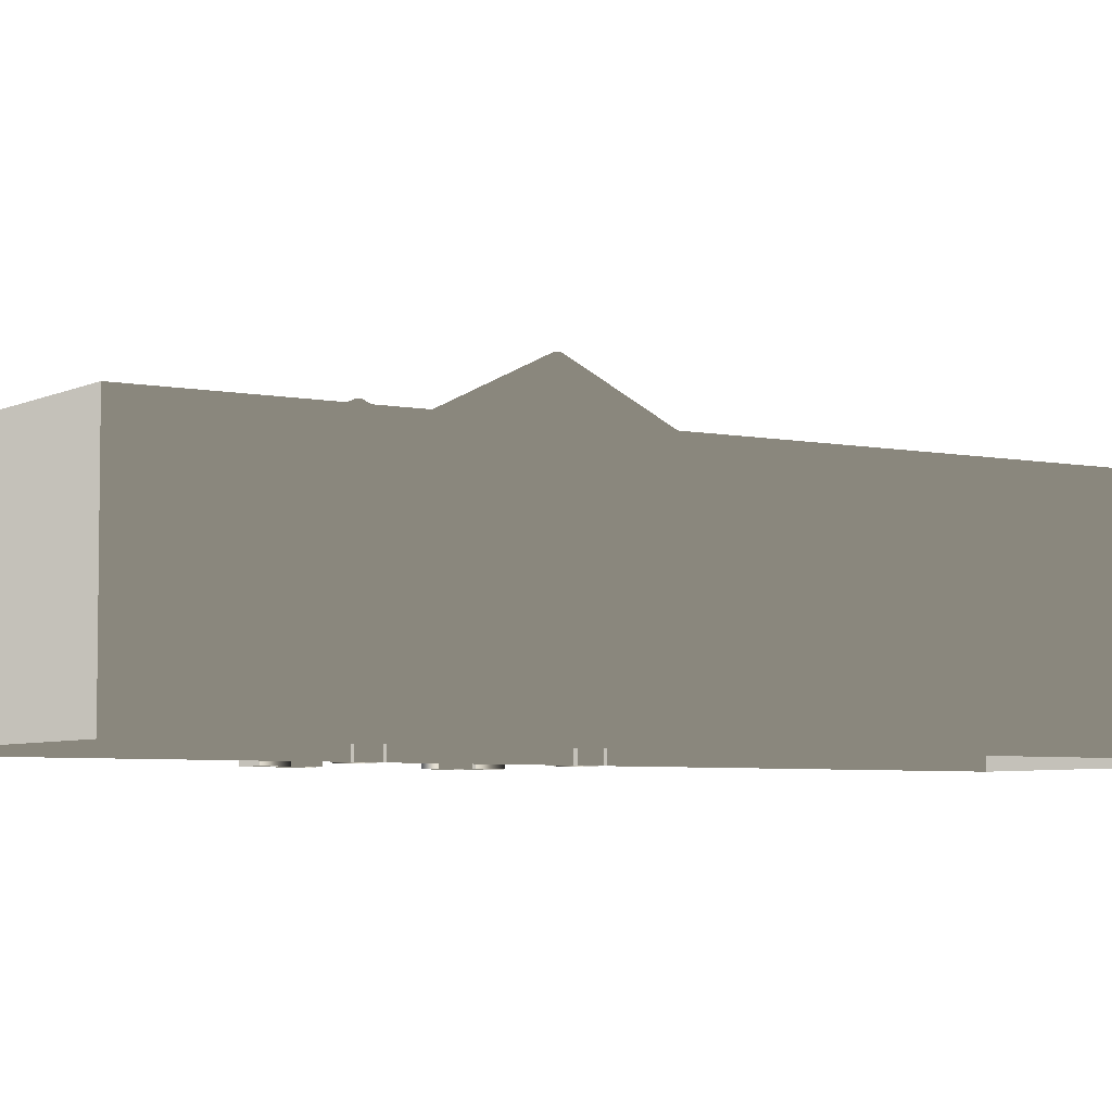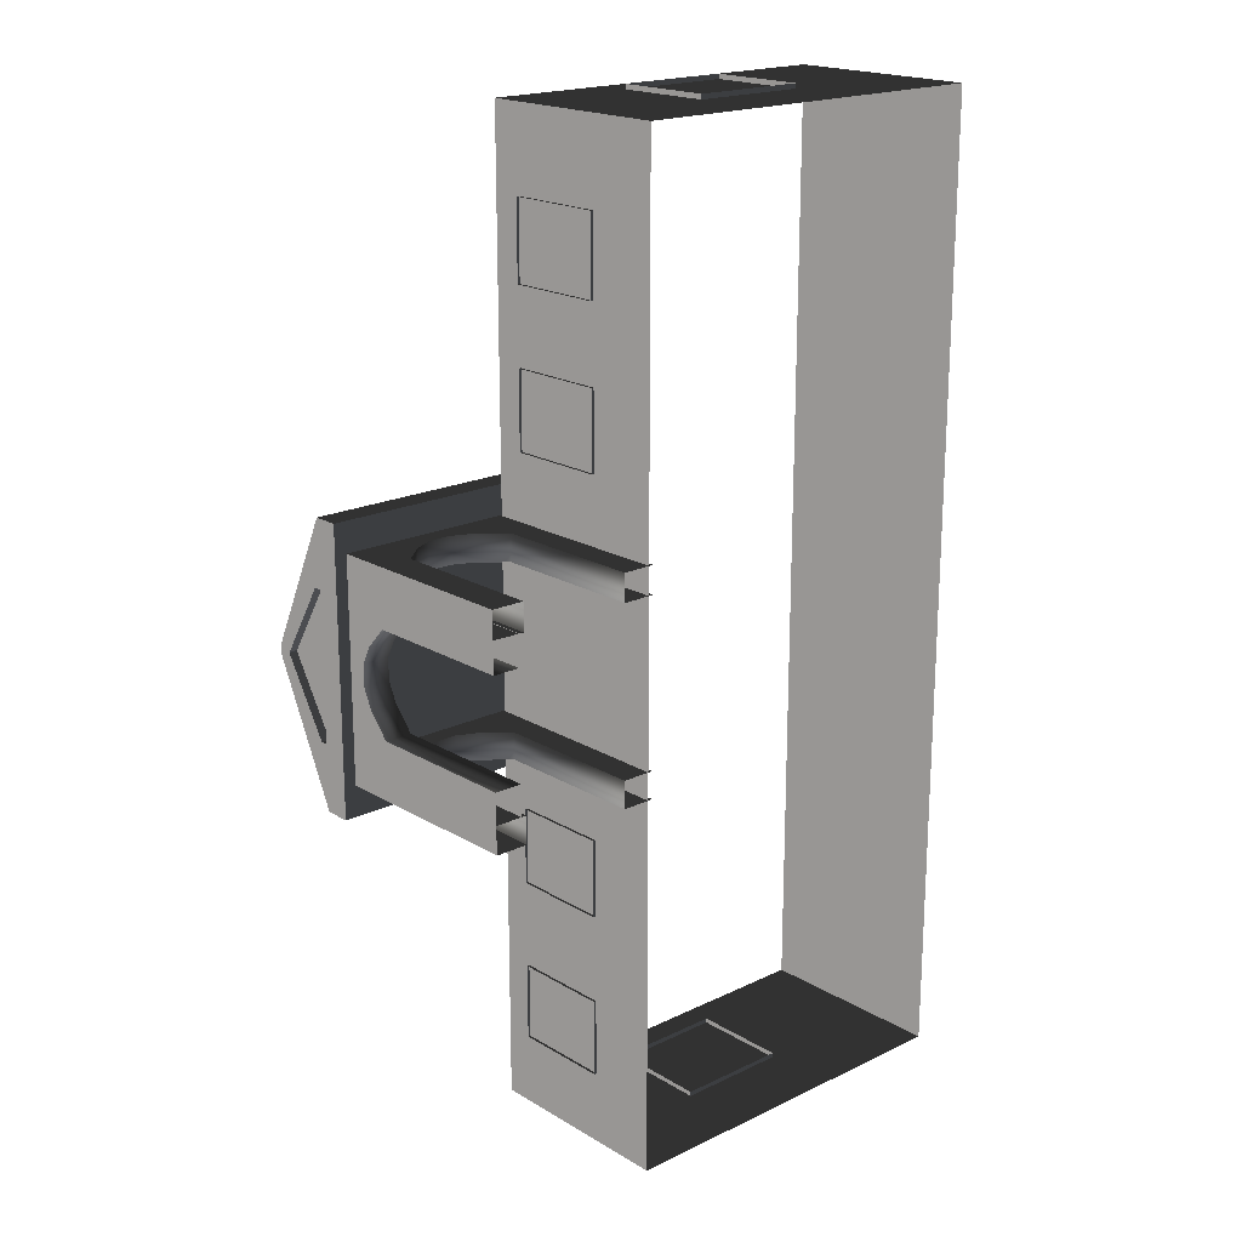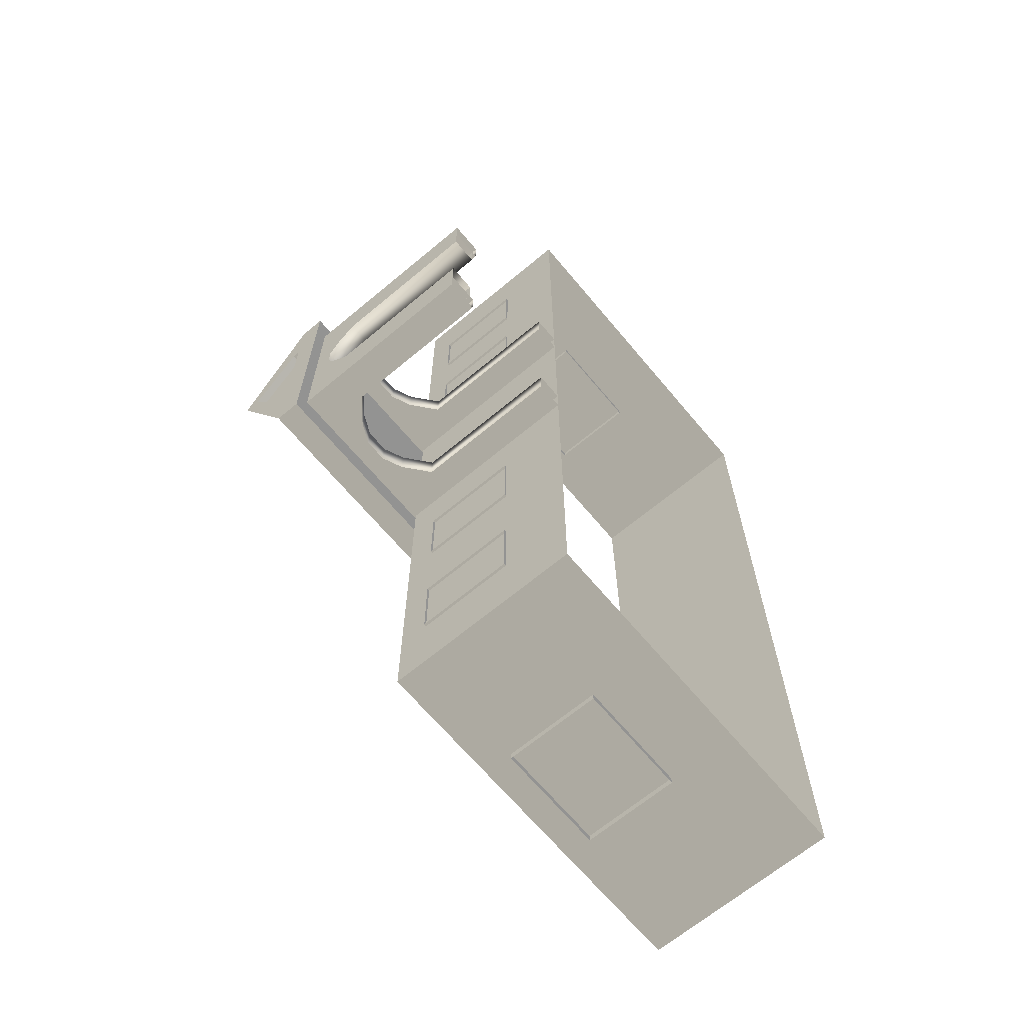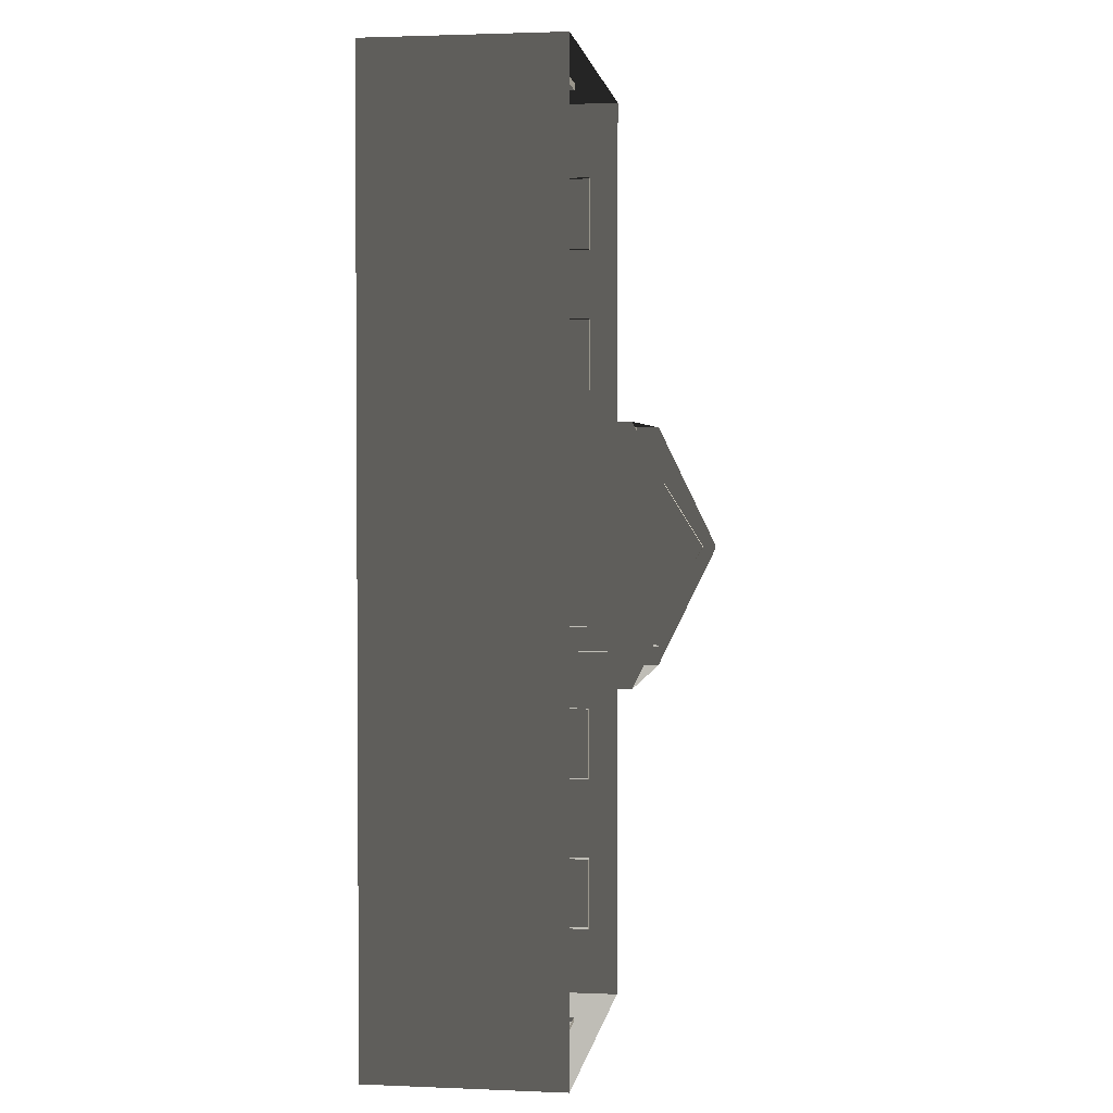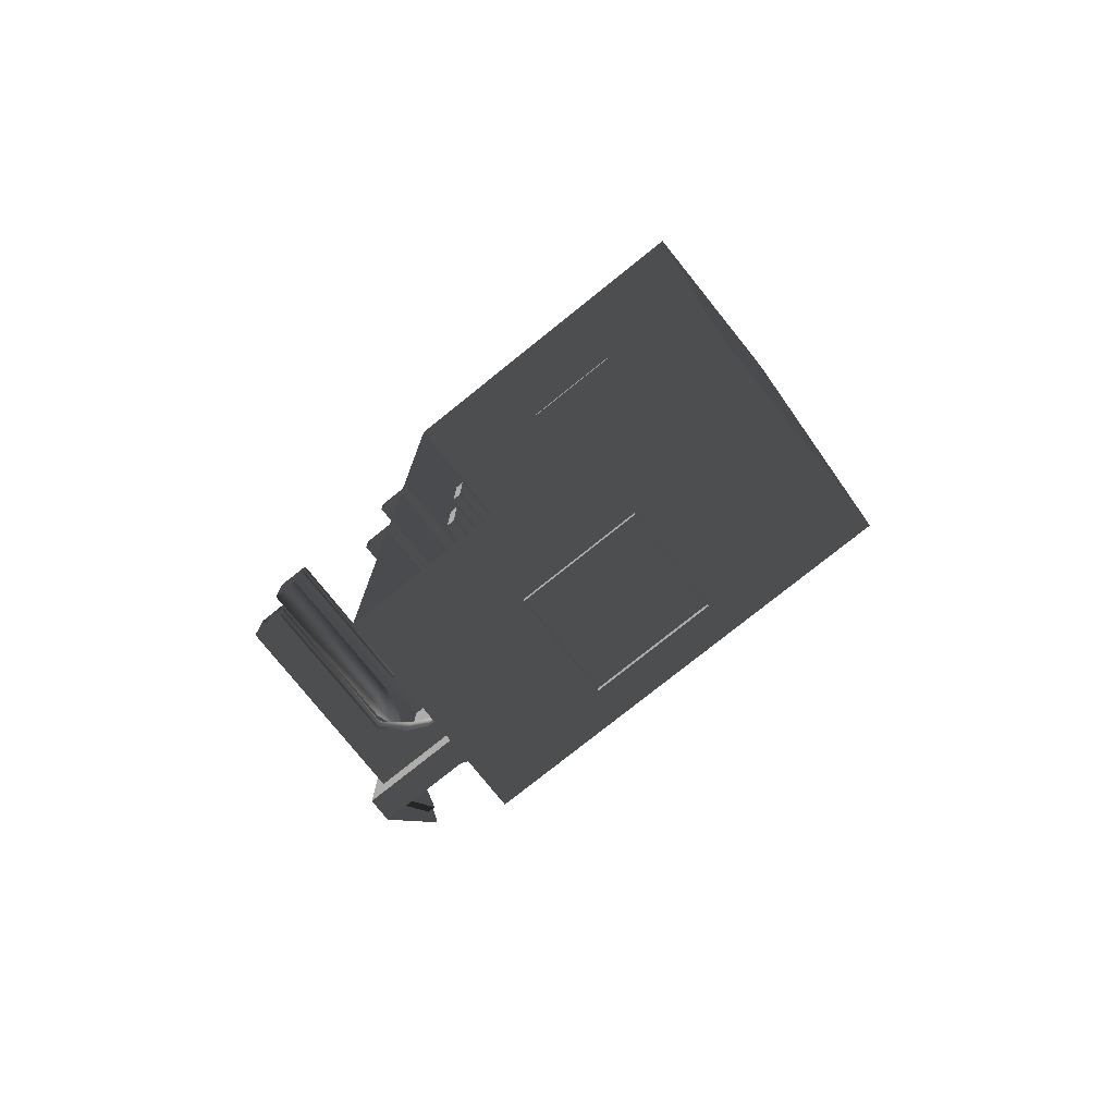
<metadata>
{"format":"obj","ext":"obj","renderer":"f3d","projection":"perspective","resolution":1024,"background":"white","views":[{"elev":-5.1,"azim":-123.1,"up":"+Z"},{"elev":19.3,"azim":138.1,"up":"+Y"},{"elev":-66.6,"azim":129.9,"up":"+Y"},{"elev":2.2,"azim":-81.8,"up":"+Y"},{"elev":-77.3,"azim":-141.3,"up":"+Y"}]}
</metadata>
<code>
v -6.802 -7.388 0.4622
v -6.802 -7.388 -2.561
v -6.802 7.374 -2.561
v -6.802 7.374 0.4622
v -6.802 7.374 0.4622
v -6.802 7.374 -2.561
v -0.9954 7.374 -2.561
v -0.9954 7.374 0.4622
v -0.9954 7.374 0.4622
v -0.9954 7.374 -2.561
v -0.9954 -7.388 -2.561
v -0.9954 -7.388 0.4622
v -0.9954 -7.388 0.4622
v -0.9954 -7.388 -2.561
v -6.802 -7.388 -2.561
v -6.802 -7.388 0.4622
v -2.567 2.111 0.494
v -2.567 2.111 0.8764
v -2.567 -2.125 0.8764
v -2.567 -2.125 0.494
v 1.809 2.111 0.494
v 1.809 2.111 0.8764
v -2.567 2.111 0.8764
v -2.567 2.111 0.494
v -2.567 -2.125 0.494
v -2.567 -2.125 0.8764
v 1.809 -2.125 0.8764
v 1.809 -2.125 0.494
v -2.567 2.111 0.8764
v -2.567 0.04459 1.88
v -2.567 -0.05867 1.88
v -2.567 -2.125 0.8764
v 1.809 -2.125 0.494
v 1.809 2.111 0.494
v -2.567 2.111 0.494
v -2.567 -2.125 0.494
v 1.623 -1.658 -0.2453
v 1.127 -1.658 -0.2453
v 1.127 -1.658 0.5266
v 1.623 -1.658 0.5266
v 1.623 -1.658 -2.561
v 1.127 -1.658 -2.561
v 0.7698 -1.658 0.06506
v 0.7698 -1.658 0.837
v 0.3857 -1.658 1.023
v 0.471 -1.658 0.2045
v 0.1992 -1.658 1.023
v 0.1138 -1.658 0.2045
v -0.1992 -1.658 0.8372
v -0.1992 -1.658 0.06525
v -0.5733 -1.658 0.5266
v -0.5733 -1.658 -0.2453
v -1.07 -1.658 0.5266
v -1.07 -1.658 -0.2453
v -0.5734 -1.658 -2.561
v -1.07 -1.658 -2.561
v 1.623 -1.247 -0.2453
v 1.623 -1.247 0.5266
v 1.127 -1.247 0.5266
v 1.127 -1.247 -0.2453
v 1.623 -1.247 -2.561
v 1.127 -1.247 -2.561
v 0.7698 -1.247 0.837
v 0.7698 -1.247 0.06506
v 0.471 -1.247 0.2045
v 0.3857 -1.247 1.023
v 0.1138 -1.247 0.2045
v 0.1992 -1.247 1.023
v -0.1992 -1.247 0.06525
v -0.1992 -1.247 0.8372
v -0.5733 -1.247 -0.2453
v -0.5733 -1.247 0.5266
v -1.07 -1.247 0.5266
v -1.07 -1.247 -0.2453
v -0.5734 -1.247 -2.561
v -1.07 -1.247 -2.561
v 1.623 -1.658 -0.2453
v 1.623 -1.658 0.5266
v 1.623 -1.247 0.5266
v 1.623 -1.247 -0.2453
v 1.623 -1.658 -2.561
v 1.623 -1.247 -2.561
v 1.623 -0.7858 -0.2453
v 1.623 -0.7858 0.5266
v 1.623 -0.7859 -2.561
v 1.623 -0.4384 0.06525
v 1.623 -0.4384 0.8372
v 1.623 -0.1478 0.2045
v 1.623 -0.06851 1.023
v 1.623 0.1839 0.2045
v 1.623 0.1046 1.023
v 1.623 0.4614 0.06506
v 1.623 0.4614 0.837
v 1.623 0.7928 0.5266
v 1.623 0.7928 -0.2453
v 1.623 1.257 -0.2453
v 1.623 1.257 0.5266
v 1.623 1.66 0.5298
v 1.623 1.66 -0.2429
v 1.623 1.257 -2.561
v 1.623 1.66 -2.561
v 1.623 0.7928 -2.561
v 1.623 1.257 -0.2453
v 1.127 1.249 -0.2429
v 1.127 1.249 0.5298
v 1.623 1.257 0.5266
v 1.623 1.257 -2.561
v 1.127 1.249 -2.561
v 0.7698 1.249 0.8402
v 0.7698 1.249 0.06745
v 0.3857 1.249 1.027
v 0.471 1.249 0.2069
v 0.1992 1.249 1.027
v 0.1138 1.249 0.2069
v -0.1992 1.249 0.8403
v -0.1992 1.249 0.06764
v -0.5733 1.249 0.5298
v -0.5733 1.249 -0.2429
v -1.07 1.249 0.5298
v -1.07 1.249 -0.2429
v -0.5734 1.249 -2.561
v -1.07 1.249 -2.561
v 1.623 1.66 -0.2429
v 1.623 1.66 0.5298
v 1.127 1.66 0.5298
v 1.127 1.66 -0.2429
v 1.623 1.66 -2.561
v 1.127 1.66 -2.561
v 0.7698 1.66 0.8402
v 0.7698 1.66 0.06745
v 0.471 1.66 0.2069
v 0.3857 1.66 1.027
v 0.1138 1.66 0.2069
v 0.1992 1.66 1.027
v -0.1992 1.66 0.06764
v -0.1992 1.66 0.8403
v -0.5733 1.66 -0.2429
v -0.5733 1.66 0.5298
v -1.07 1.66 0.5298
v -1.07 1.66 -0.2429
v -0.5734 1.66 -2.561
v -1.07 1.66 -2.561
v -0.5734 -1.658 -2.561
v -0.5733 -1.658 -0.2453
v -0.5733 -1.247 -0.2453
v -0.5734 -1.247 -2.561
v -0.1992 -1.247 0.06525
v -0.1992 -1.658 0.06525
v 0.1138 -1.247 0.2045
v 0.1138 -1.658 0.2045
v 0.471 -1.247 0.2045
v 0.471 -1.658 0.2045
v 0.7698 -1.247 0.06506
v 0.7698 -1.658 0.06506
v 1.127 -1.247 -0.2453
v 1.127 -1.658 -0.2453
v 1.127 -1.247 -2.561
v 1.127 -1.658 -2.561
v -0.5734 1.249 -2.561
v -0.5733 1.249 -0.2429
v -0.5733 1.66 -0.2429
v -0.5734 1.66 -2.561
v -0.1992 1.66 0.06764
v -0.1992 1.249 0.06764
v 0.1138 1.66 0.2069
v 0.1138 1.249 0.2069
v 0.471 1.66 0.2069
v 0.471 1.249 0.2069
v 0.7698 1.66 0.06745
v 0.7698 1.249 0.06745
v 1.127 1.249 -0.2429
v 1.127 1.66 -0.2429
v 1.127 1.66 -2.561
v 1.127 1.249 -2.561
v 1.211 1.257 -0.2453
v 1.211 1.257 0.5266
v 1.211 0.7928 0.5266
v 1.211 0.7928 -0.2453
v 1.211 1.257 -2.561
v 1.211 0.7928 -2.561
v 1.211 0.4614 0.837
v 1.211 0.4614 0.06506
v 1.211 0.1839 0.2045
v 1.211 0.1046 1.023
v 1.211 -0.1478 0.2045
v 1.211 -0.06851 1.023
v 1.211 -0.4384 0.06525
v 1.211 -0.4384 0.8372
v 1.211 -0.7858 -0.2453
v 1.211 -0.7858 0.5266
v 1.211 -1.262 0.5266
v 1.211 -1.262 -0.2453
v 1.211 -0.7859 -2.561
v 1.211 -1.262 -2.561
v 1.623 -0.7859 -2.561
v 1.623 -0.7858 -0.2453
v 1.211 -0.7858 -0.2453
v 1.211 -0.7859 -2.561
v 1.211 -0.4384 0.06525
v 1.623 -0.4384 0.06525
v 1.211 -0.1478 0.2045
v 1.623 -0.1478 0.2045
v 1.211 0.1839 0.2045
v 1.623 0.1839 0.2045
v 1.211 0.4614 0.06506
v 1.623 0.4614 0.06506
v 1.211 0.7928 -0.2453
v 1.623 0.7928 -0.2453
v 1.211 0.7928 -2.561
v 1.623 0.7928 -2.561
v 1.809 0.003475 1.668
v 1.684 0.003476 1.668
v 1.684 -0.01756 1.668
v 1.809 -0.01756 1.668
v 1.809 1.106 0.8778
v 1.809 2.111 0.494
v 1.809 -2.125 0.494
v 1.809 -1.12 0.8778
v 1.809 1.106 0.9851
v 1.809 2.111 0.8764
v 1.809 -2.125 0.8764
v 1.809 -1.12 0.9851
v 1.809 0.003475 1.668
v 1.809 0.04459 1.88
v 1.809 -0.05867 1.88
v 1.809 -0.01756 1.668
v 1.809 0.04459 1.88
v 1.809 0.003475 1.668
v 1.684 1.106 0.8778
v 1.684 -1.12 0.8778
v 1.684 -1.12 0.9851
v 1.684 -0.01756 1.668
v 1.684 0.003476 1.668
v 1.684 1.106 0.9851
v 1.809 1.106 0.8778
v 1.684 1.106 0.8778
v 1.684 1.106 0.9851
v 1.809 1.106 0.9851
v 1.809 1.106 0.9851
v 1.684 1.106 0.9851
v 1.684 0.003476 1.668
v 1.809 0.003475 1.668
v 1.809 -1.12 0.9851
v 1.684 -1.12 0.9851
v 1.684 -1.12 0.8778
v 1.809 -1.12 0.8778
v 1.809 -1.12 0.8778
v 1.684 -1.12 0.8778
v 1.684 1.106 0.8778
v 1.809 1.106 0.8778
v 1.809 -0.01756 1.668
v 1.684 -0.01756 1.668
v 1.684 -1.12 0.9851
v 1.809 -1.12 0.9851
v -0.957 -5.113 -0.001043
v -0.9569 -6.279 -0.001043
v -1.138 -6.279 -0.001043
v -1.138 -5.113 -0.001043
v -0.9569 -6.279 -0.001043
v -0.9569 -6.279 -1.482
v -1.138 -6.279 -1.482
v -1.138 -6.279 -0.001043
v -0.957 -5.113 -1.482
v -0.957 -5.113 -0.001043
v -1.138 -5.113 -0.001043
v -1.138 -5.113 -1.482
v -0.9569 -6.279 -1.482
v -0.957 -5.113 -1.482
v -1.138 -5.113 -1.482
v -1.138 -6.279 -1.482
v -0.957 -2.608 -0.001043
v -0.957 -3.774 -0.001043
v -1.138 -3.774 -0.001043
v -1.138 -2.608 -0.001043
v -0.957 -3.774 -0.001043
v -0.957 -3.774 -1.482
v -1.138 -3.774 -1.482
v -1.138 -3.774 -0.001043
v -0.957 -2.608 -1.482
v -0.957 -2.608 -0.001043
v -1.138 -2.608 -0.001043
v -1.138 -2.608 -1.482
v -0.957 -3.774 -1.482
v -0.957 -2.608 -1.482
v -1.138 -2.608 -1.482
v -1.138 -3.774 -1.482
v -0.957 3.839 -0.001043
v -0.957 2.673 -0.001043
v -1.138 2.673 -0.001043
v -1.138 3.839 -0.001043
v -0.957 2.673 -0.001043
v -0.957 2.673 -1.482
v -1.138 2.673 -1.482
v -1.138 2.673 -0.001043
v -0.957 3.839 -1.482
v -0.957 3.839 -0.001043
v -1.138 3.839 -0.001043
v -1.138 3.839 -1.482
v -0.957 2.673 -1.482
v -0.957 3.839 -1.482
v -1.138 3.839 -1.482
v -1.138 2.673 -1.482
v -0.957 6.148 -0.001043
v -0.957 4.981 -0.001043
v -1.138 4.981 -0.001043
v -1.138 6.148 -0.001043
v -0.957 4.981 -0.001043
v -0.957 4.981 -1.482
v -1.138 4.981 -1.482
v -1.138 4.981 -0.001043
v -0.957 6.148 -1.482
v -0.957 6.148 -0.001043
v -1.138 6.148 -0.001043
v -1.138 6.148 -1.482
v -0.957 4.981 -1.482
v -0.957 6.148 -1.482
v -1.138 6.148 -1.482
v -1.138 4.981 -1.482
v -4.046 -7.499 -0.001043
v -4.629 -7.499 -0.001043
v -4.629 -7.319 -0.001043
v -4.046 -7.319 -0.001043
v -3.463 -7.499 -0.001043
v -3.463 -7.319 -0.001043
v -4.629 -7.499 -0.001043
v -4.629 -7.499 -1.482
v -4.629 -7.319 -1.482
v -4.629 -7.319 -0.001043
v -4.046 -7.499 -1.482
v -3.463 -7.499 -1.482
v -3.463 -7.319 -1.482
v -4.046 -7.319 -1.482
v -4.629 -7.499 -1.482
v -4.629 -7.319 -1.482
v -2.88 -7.499 -1.482
v -2.88 -7.499 -0.001043
v -2.88 -7.319 -0.001043
v -2.88 -7.319 -1.482
v -3.463 -7.499 -1.482
v -2.88 -7.499 -1.482
v -2.88 -7.319 -1.482
v -3.463 -7.319 -1.482
v -2.88 -7.499 -0.001043
v -3.463 -7.499 -0.001043
v -3.463 -7.319 -0.001043
v -2.88 -7.319 -0.001043
v -3.463 7.447 -0.001043
v -2.88 7.447 -0.001043
v -2.88 7.266 -0.001043
v -3.463 7.266 -0.001043
v -4.046 7.447 -0.001043
v -4.046 7.266 -0.001043
v -2.88 7.447 -0.001043
v -2.88 7.447 -1.482
v -2.88 7.266 -1.482
v -2.88 7.266 -0.001043
v -3.463 7.447 -1.482
v -4.046 7.447 -1.482
v -4.046 7.266 -1.482
v -3.463 7.266 -1.482
v -2.88 7.447 -1.482
v -2.88 7.266 -1.482
v -4.629 7.447 -1.482
v -4.629 7.447 -0.001043
v -4.629 7.266 -0.001043
v -4.629 7.266 -1.482
v -4.046 7.447 -1.482
v -4.629 7.447 -1.482
v -4.629 7.266 -1.482
v -4.046 7.266 -1.482
v -4.629 7.447 -0.001043
v -4.046 7.447 -0.001043
v -4.046 7.266 -0.001043
v -4.629 7.266 -0.001043
g Building.001_36066_587
f 1 3 2
f 1 4 3
f 5 7 6
f 5 8 7
f 9 11 10
f 9 12 11
f 13 15 14
f 13 16 15
f 17 19 18
f 17 20 19
f 21 23 22
f 21 24 23
f 25 27 26
f 25 28 27
f 29 31 30
f 29 32 31
f 33 35 34
f 33 36 35
f 37 39 38
f 37 40 39
f 41 37 38
f 41 38 42
f 43 38 39
f 43 39 44
f 45 43 44
f 45 46 43
f 47 46 45
f 47 48 46
f 49 48 47
f 49 50 48
f 51 50 49
f 51 52 50
f 52 51 53
f 52 53 54
f 55 52 54
f 55 54 56
f 57 59 58
f 57 60 59
f 61 60 57
f 61 62 60
f 60 63 59
f 60 64 63
f 65 63 64
f 65 66 63
f 67 66 65
f 67 68 66
f 69 68 67
f 69 70 68
f 71 70 69
f 71 72 70
f 71 73 72
f 71 74 73
f 75 74 71
f 75 76 74
f 77 79 78
f 77 80 79
f 81 80 77
f 81 82 80
f 83 79 80
f 83 84 79
f 85 80 82
f 85 83 80
f 84 83 86
f 84 86 87
f 87 86 88
f 87 88 89
f 89 88 90
f 89 90 91
f 91 90 92
f 91 92 93
f 92 94 93
f 92 95 94
f 96 94 95
f 96 97 94
f 96 98 97
f 96 99 98
f 100 99 96
f 100 96 95
f 100 101 99
f 100 95 102
f 103 105 104
f 103 106 105
f 107 103 104
f 107 104 108
f 104 105 109
f 104 109 110
f 111 110 109
f 111 112 110
f 113 112 111
f 113 114 112
f 115 114 113
f 115 116 114
f 117 116 115
f 117 118 116
f 118 117 119
f 118 119 120
f 121 118 120
f 121 120 122
f 123 125 124
f 123 126 125
f 127 126 123
f 127 128 126
f 126 129 125
f 126 130 129
f 131 129 130
f 131 132 129
f 133 132 131
f 133 134 132
f 135 134 133
f 135 136 134
f 137 136 135
f 137 138 136
f 137 139 138
f 137 140 139
f 141 140 137
f 141 142 140
f 143 145 144
f 143 146 145
f 144 145 147
f 144 147 148
f 148 147 149
f 148 149 150
f 150 149 151
f 150 151 152
f 152 151 153
f 152 153 154
f 154 153 155
f 154 155 156
f 156 155 157
f 156 157 158
f 159 161 160
f 159 162 161
f 160 161 163
f 160 163 164
f 164 163 165
f 164 165 166
f 166 165 167
f 166 167 168
f 168 167 169
f 168 169 170
f 171 170 169
f 171 169 172
f 171 172 173
f 171 173 174
f 175 177 176
f 175 178 177
f 179 178 175
f 179 180 178
f 178 181 177
f 178 182 181
f 183 181 182
f 183 184 181
f 185 184 183
f 185 186 184
f 187 186 185
f 187 188 186
f 189 188 187
f 189 190 188
f 189 191 190
f 189 192 191
f 193 192 189
f 193 194 192
f 195 197 196
f 195 198 197
f 196 197 199
f 196 199 200
f 200 199 201
f 200 201 202
f 202 201 203
f 202 203 204
f 204 203 205
f 204 205 206
f 206 205 207
f 206 207 208
f 208 207 209
f 208 209 210
f 211 213 212
f 211 214 213
f 215 217 216
f 215 218 217
f 219 215 216
f 219 216 220
f 218 221 217
f 218 222 221
f 223 219 220
f 223 220 224
f 222 225 221
f 222 226 225
f 226 227 225
f 226 228 227
f 229 231 230
f 231 229 232
f 232 229 233
f 233 229 234
f 235 237 236
f 235 238 237
f 239 241 240
f 239 242 241
f 243 245 244
f 243 246 245
f 247 249 248
f 247 250 249
f 251 253 252
f 251 254 253
f 255 257 256
f 255 258 257
f 259 261 260
f 259 262 261
f 263 265 264
f 263 266 265
f 267 269 268
f 267 270 269
f 271 273 272
f 271 274 273
f 275 277 276
f 275 278 277
f 279 281 280
f 279 282 281
f 283 285 284
f 283 286 285
f 287 289 288
f 287 290 289
f 291 293 292
f 291 294 293
f 295 297 296
f 295 298 297
f 299 301 300
f 299 302 301
f 303 305 304
f 303 306 305
f 307 309 308
f 307 310 309
f 311 313 312
f 311 314 313
f 315 317 316
f 315 318 317
f 319 321 320
f 319 322 321
f 323 322 319
f 323 324 322
f 325 327 326
f 325 328 327
f 329 331 330
f 329 332 331
f 333 332 329
f 333 334 332
f 335 337 336
f 335 338 337
f 339 341 340
f 339 342 341
f 343 345 344
f 343 346 345
f 347 349 348
f 347 350 349
f 351 350 347
f 351 352 350
f 353 355 354
f 353 356 355
f 357 359 358
f 357 360 359
f 361 360 357
f 361 362 360
f 363 365 364
f 363 366 365
f 367 369 368
f 367 370 369
f 371 373 372
f 371 374 373

</code>
